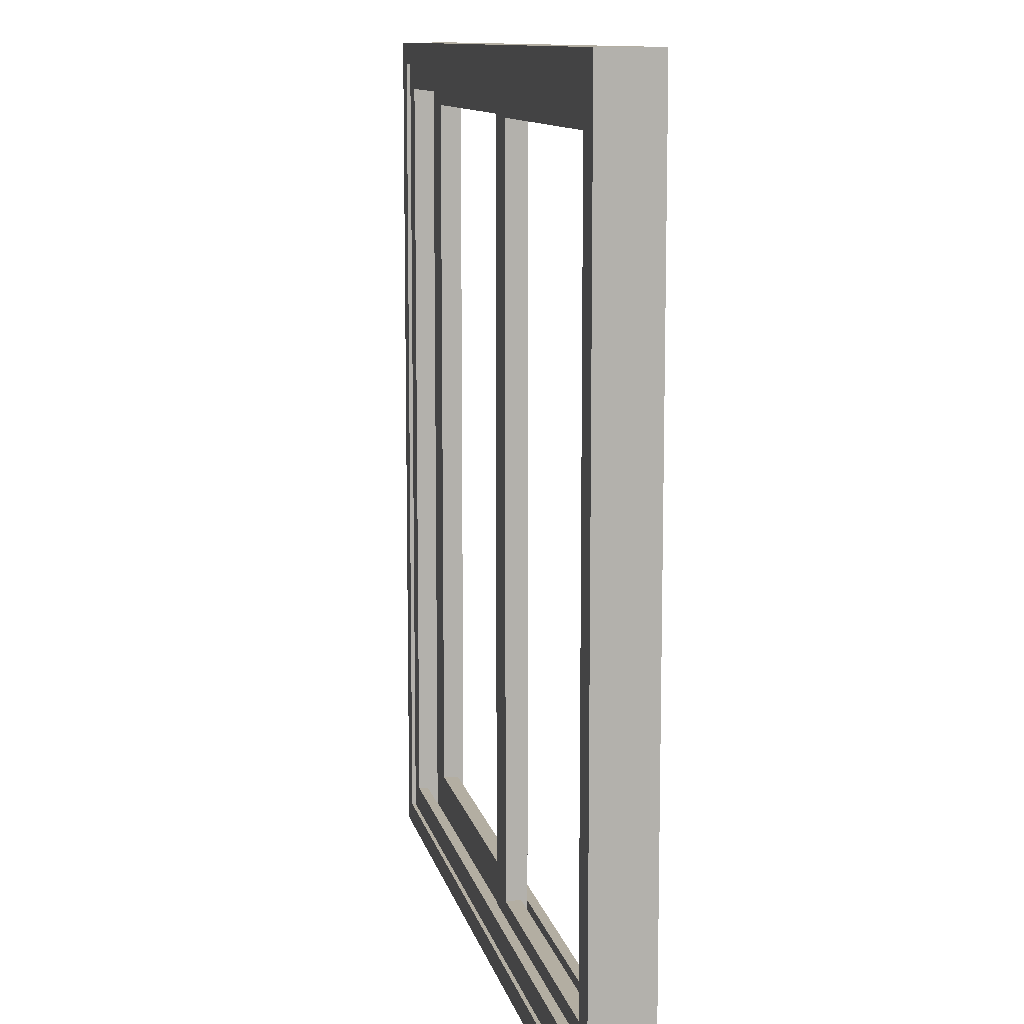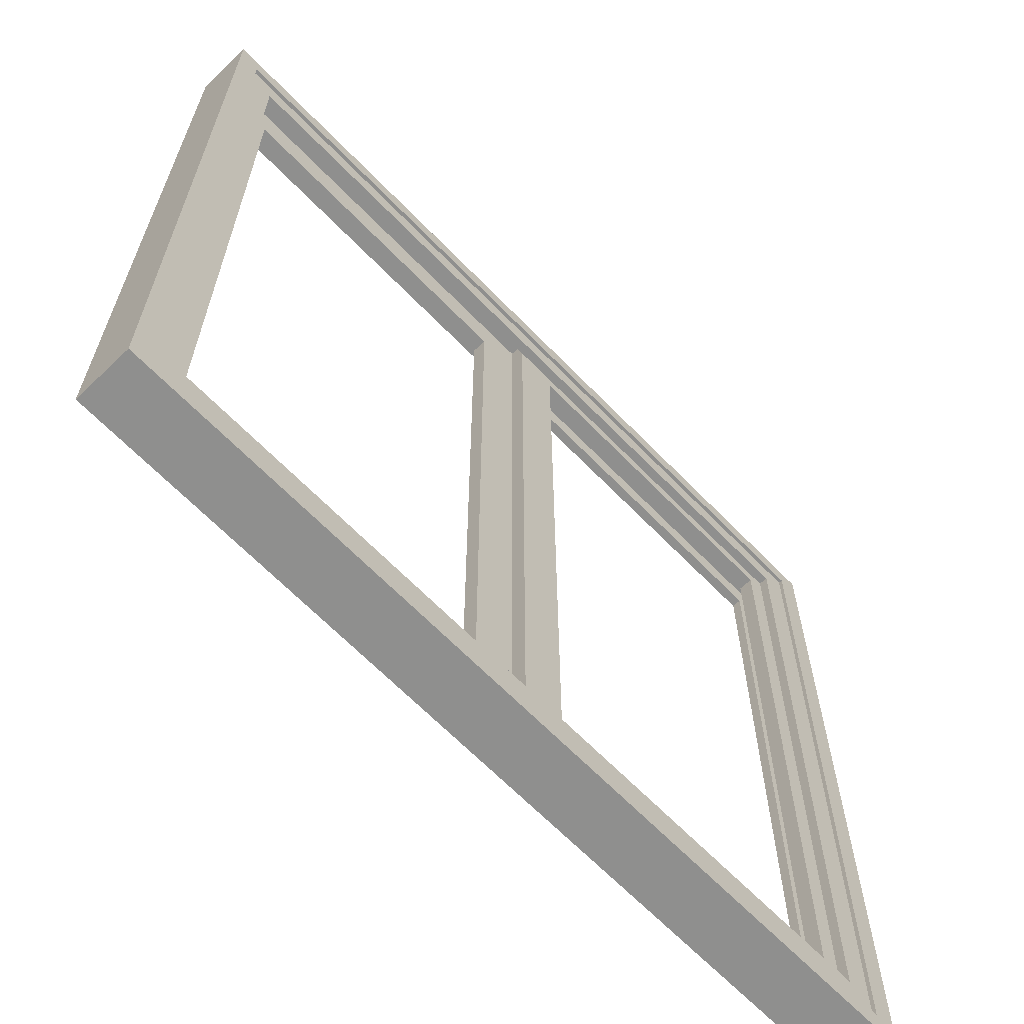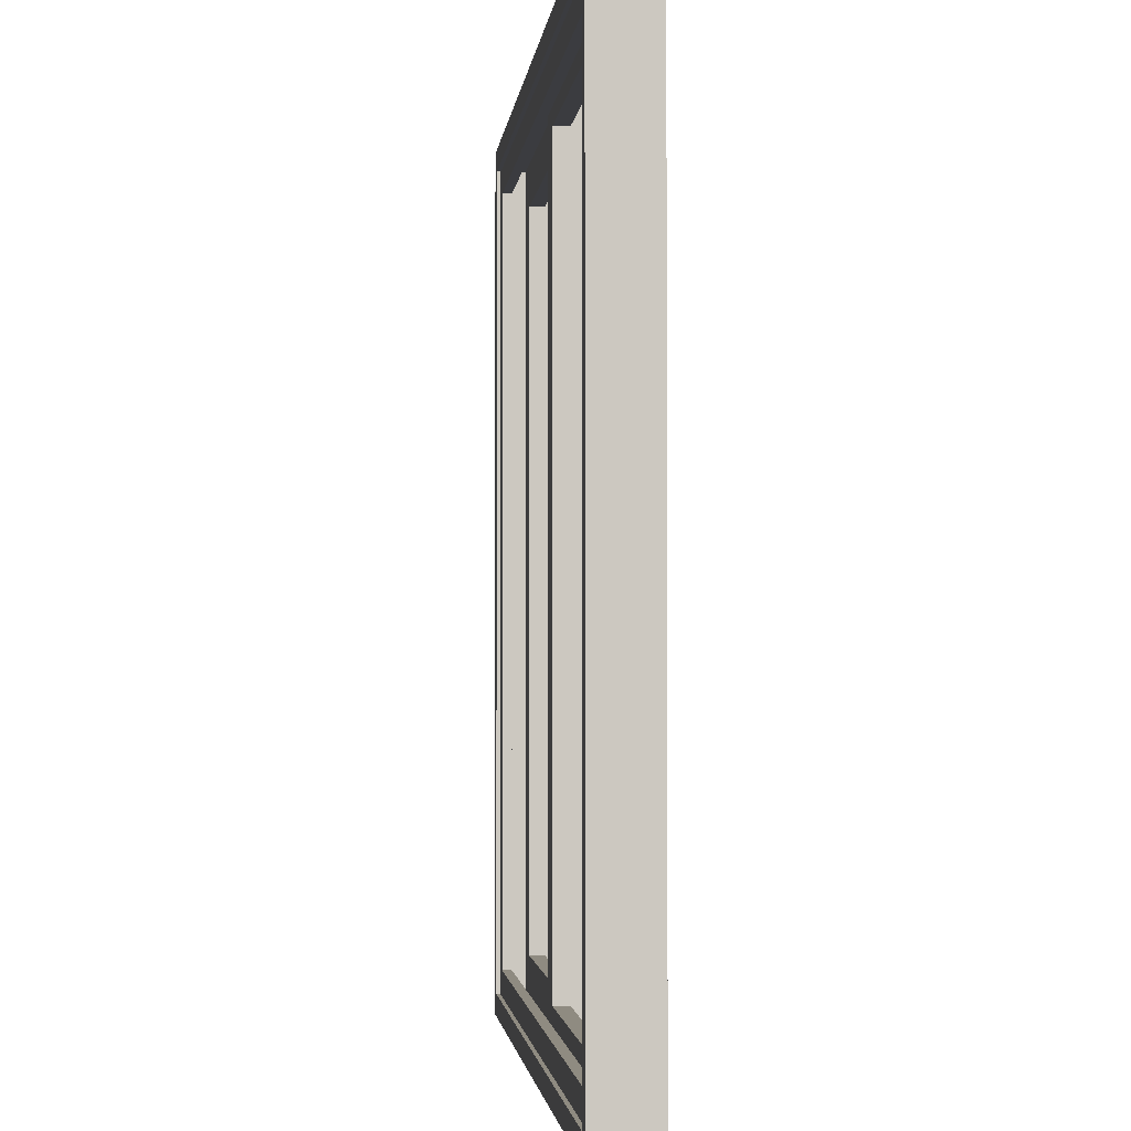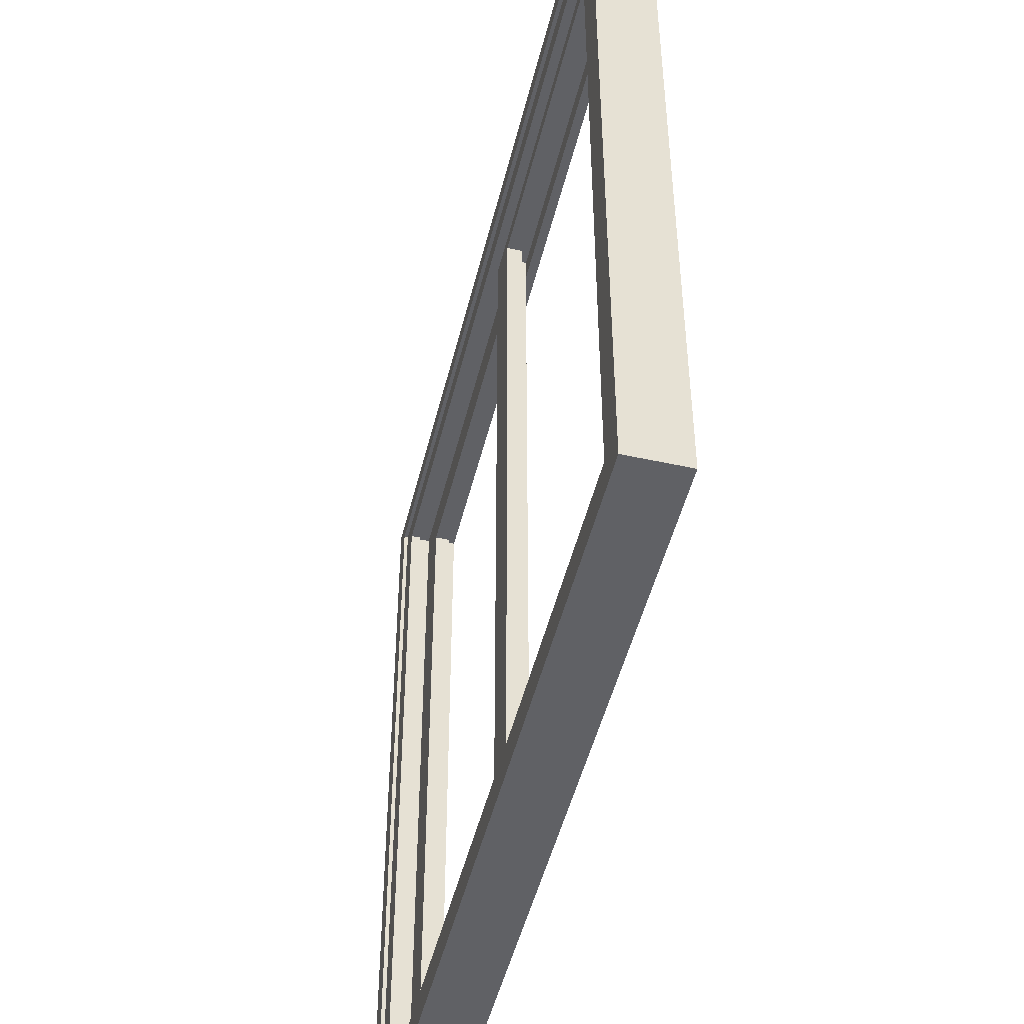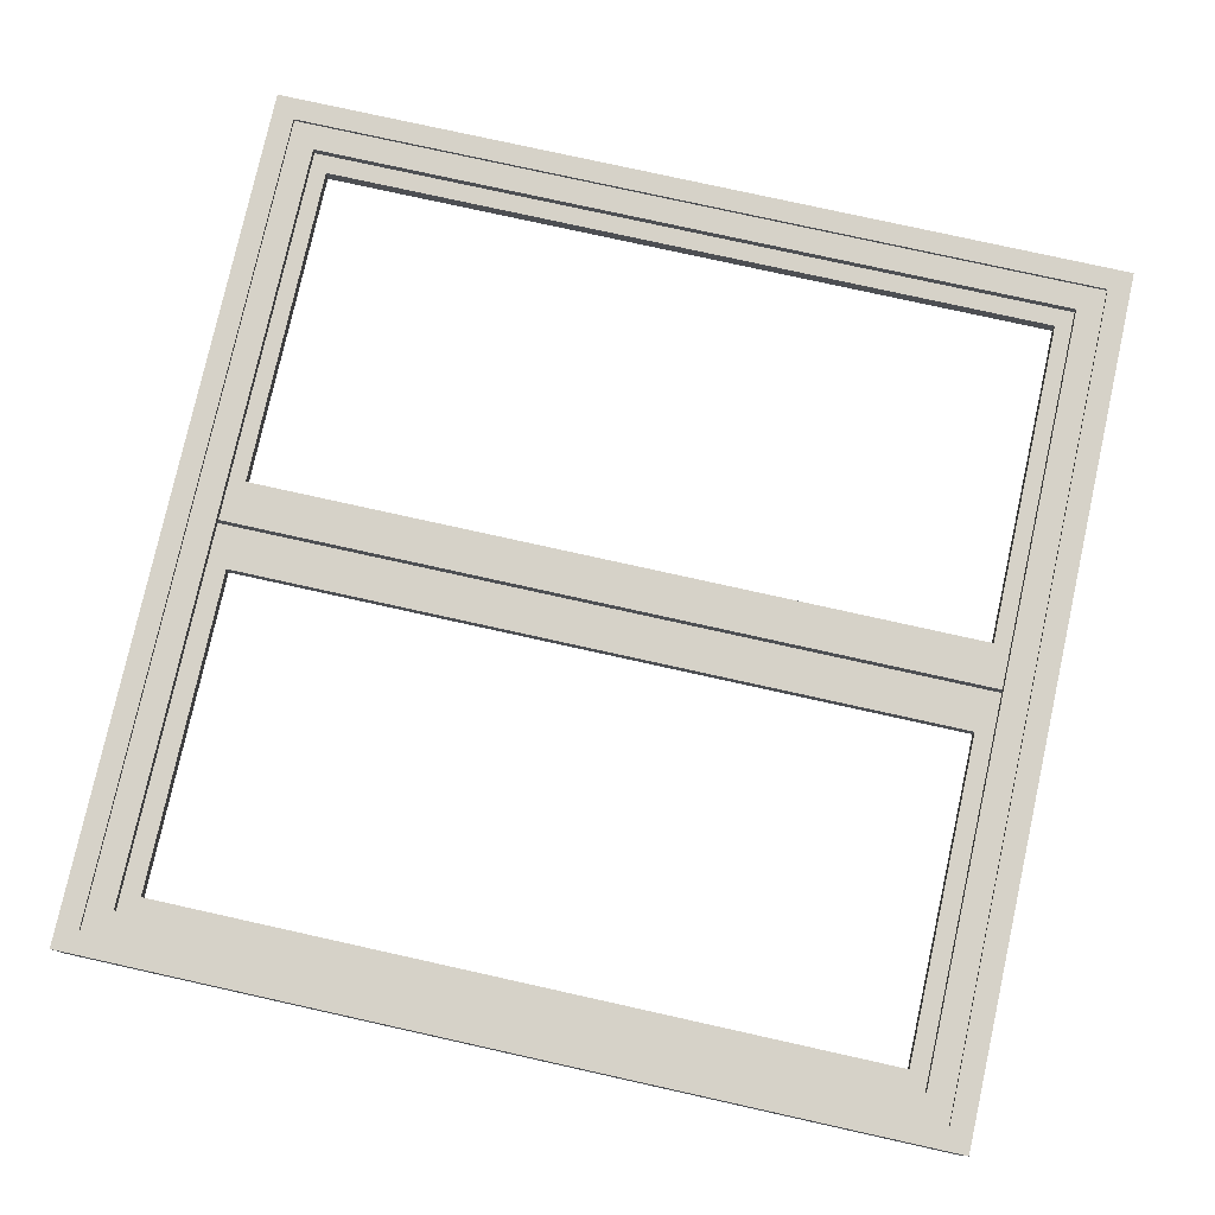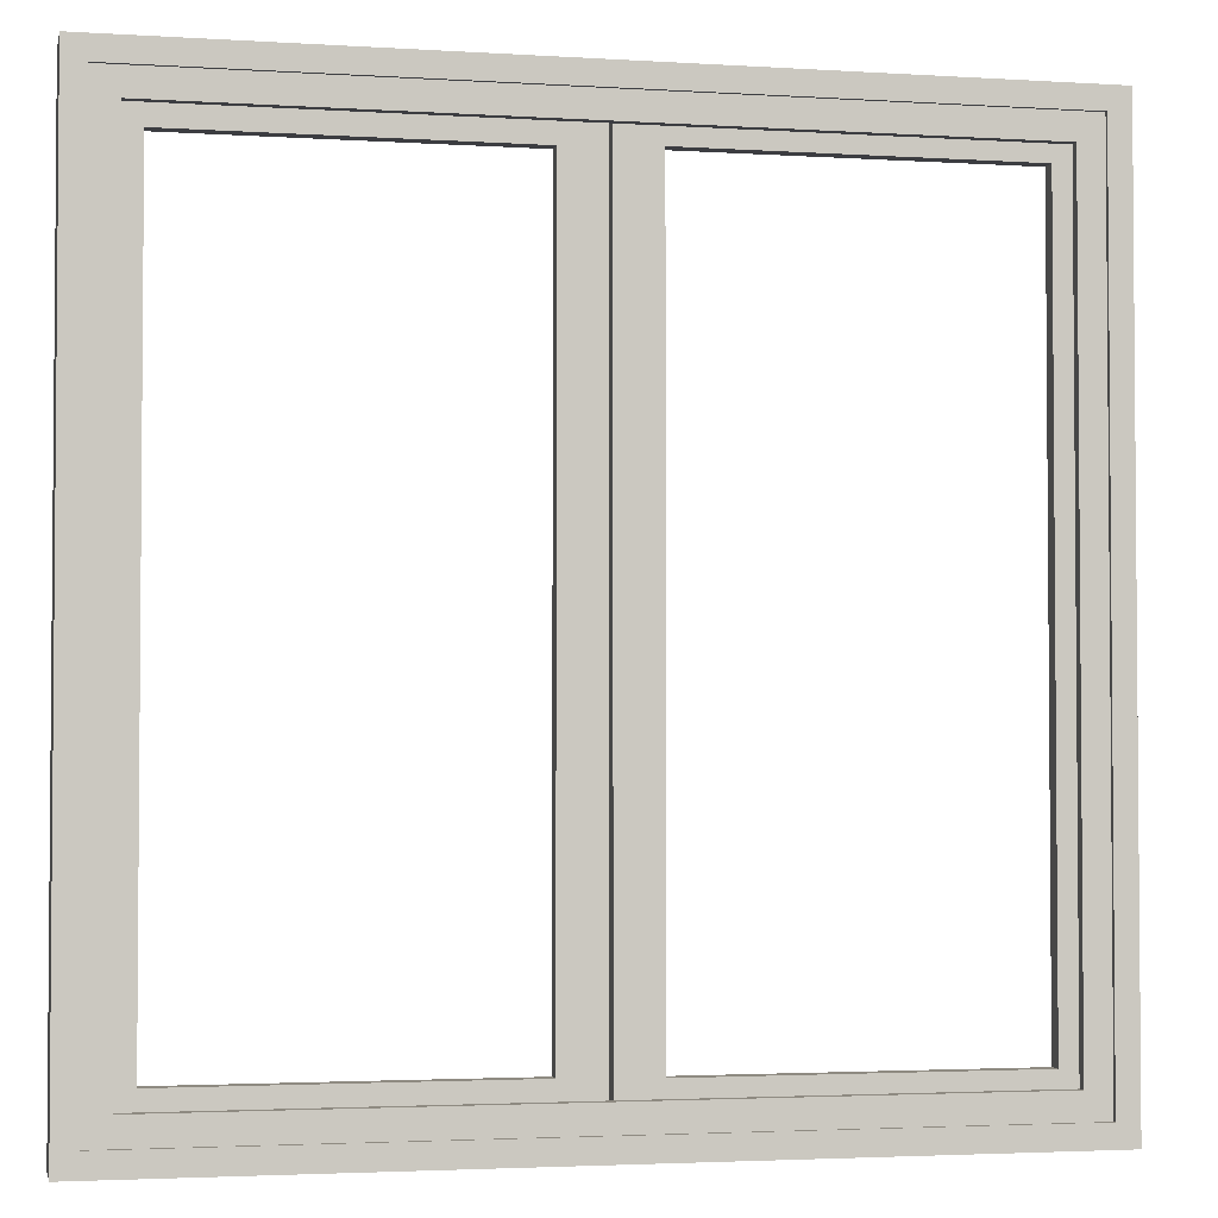
<metadata>
{"format":"obj","ext":"obj","renderer":"f3d","projection":"perspective","resolution":1024,"background":"white","views":[{"elev":10.8,"azim":78.2,"up":"+Z"},{"elev":-65.2,"azim":134.0,"up":"+Z"},{"elev":-2.1,"azim":84.4,"up":"+Z"},{"elev":-49.2,"azim":-103.7,"up":"+Z"},{"elev":78.1,"azim":102.5,"up":"+Y"},{"elev":-2.8,"azim":167.7,"up":"+Z"}]}
</metadata>
<code>
o MeshWindowSlider_48X48_0_GeomSubset_0
v 0.6096 -0.04063 0.6107
v 0.6096 -0.04063 -0.6085
v -0.6096 -0.04062 -0.6085
v -0.5788 -0.04062 -0.5772
v 0.5788 -0.04063 -0.5772
v 0.5788 -0.04063 0.5794
v 0.5788 0.04062 0.5794
v 0.5788 0.04063 -0.5772
v -0.5788 0.04063 -0.5772
v -0.6096 0.04063 -0.6085
v 0.6096 0.04062 -0.6085
v 0.6096 0.04062 0.6107
v -0.5788 0.04063 0.5794
v -0.5788 -0.04063 0.5794
v -0.6096 0.04063 0.6107
v -0.6096 -0.04062 0.6107
v -0.5788 0.03163 0.5794
v -0.5788 -0.03162 0.5794
v 0.5788 -0.03163 0.5794
v 0.5788 0.03162 0.5794
v 0.5788 0.03162 -0.5772
v 0.5788 -0.03163 -0.5772
v -0.5788 -0.03162 -0.5772
v -0.5788 0.03163 -0.5772
v -0.5788 0.03512 0.5794
v -0.5788 -0.03512 0.5794
v 0.5788 -0.03512 0.5794
v 0.5788 0.03512 0.5794
v 0.5788 0.03512 -0.5772
v 0.5788 -0.03512 -0.5772
v -0.5788 -0.03512 -0.5772
v -0.5788 0.03512 -0.5772
v -0.5431 0.03512 0.543
v -0.5431 -0.03512 0.543
v 0.5431 -0.03512 0.543
v 0.5431 0.03512 0.543
v 0.5431 0.03512 -0.5408
v 0.5431 -0.03512 -0.5408
v -0.5431 -0.03512 -0.5408
v -0.5431 0.03512 -0.5408
v -0.5431 0.02163 0.543
v -0.5431 -0.02162 0.543
v 0.5431 -0.02163 0.543
v 0.5431 0.02162 0.543
v 0.5431 0.02162 -0.5408
v 0.5431 -0.02163 -0.5408
v -0.5431 -0.02162 -0.5408
v -0.5431 0.02163 -0.5408
v -0.5788 0.02163 0.5794
v -0.5788 -0.02162 0.5794
v 0.5788 -0.02163 0.5794
v 0.5788 0.02162 0.5794
v 0.5788 0.02162 -0.5772
v 0.5788 -0.02163 -0.5772
v -0.5788 -0.02162 -0.5772
v -0.5788 0.02163 -0.5772
v -0.5779 0.02159 -0.5777
v 0 0.02158 -0.5777
v -0.5779 0.02159 0.5799
v 0 0.02158 0.5799
v -0.5779 1e-06 0.5799
v 0 0 0.5799
v -0.5779 1e-06 -0.5777
v 0 0 -0.5777
v -0.5179 0.02159 -0.5177
v -0.06 0.02158 -0.5177
v -0.06 0.02158 0.5199
v -0.5179 0.02159 0.5199
v -0.5179 1e-06 0.5199
v -0.06 0 0.5199
v -0.06 0 -0.5177
v -0.5179 1e-06 -0.5177
v 0 0 -0.5777
v 0.5768 -1e-06 -0.5777
v 0 0 0.5799
v 0.5768 -1e-06 0.5799
v 0 -0.02129 0.5799
v 0.5768 -0.02129 0.5799
v 0 -0.02129 -0.5777
v 0.5768 -0.02129 -0.5777
v 0.06 0 -0.5177
v 0.5168 -1e-06 -0.5177
v 0.5168 -1e-06 0.5199
v 0.06 0 0.5199
v 0.06 -0.02129 0.5199
v 0.5168 -0.02129 0.5199
v 0.5168 -0.02129 -0.5177
v 0.06 -0.02129 -0.5177
v -0.5179 0.01675 -0.5177
v -0.06 0.01675 -0.5177
v -0.06 0.01675 0.5199
v -0.5179 0.01675 0.5199
v -0.5179 0.005302 0.5199
v -0.06 0.005302 0.5199
v -0.06 0.005302 -0.5177
v -0.5179 0.005303 -0.5177
v 0.06 -0.01502 0.5199
v 0.5168 -0.01502 0.5199
v 0.5168 -0.01502 -0.5177
v 0.06 -0.01502 -0.5177
v 0.06 -0.005297 -0.5177
v 0.5168 -0.005297 -0.5177
v 0.5168 -0.005297 0.5199
v 0.06 -0.005297 0.5199
v 0 0.02143 -0.04541
v 0.007429 0.02143 -0.04541
v 0 0.02143 0.04824
v 0.007429 0.02143 0.04824
v 0 0.000965 0.05442
v 0.007429 0.000965 0.05442
v 0 0.000965 -0.05159
v 0.007429 0.000965 -0.05159
v 0.007429 0.02143 0.02988
v 0 0.02143 0.02988
v 0 0.000965 0.03553
v 0.007429 0.000965 0.03553
v 0.007429 0.02143 -0.02705
v 0 0.02143 -0.02705
v 0 0.000965 -0.0327
v 0.007429 0.000965 -0.0327
v 0.01319 0.000965 -0.0327
v 0.01319 0.02143 -0.02705
v 0.01319 0.000965 0.03553
v 0.01319 0.02143 0.02988
v 0.01988 0.005384 0.01049
v 0.01988 0.001547 0.006656
v 0.01988 0.000142 0.001414
v 0.01988 0.001729 -0.003828
v 0.01988 0.01063 -0.003828
v 0.01988 0.01952 -0.003828
v 0.01988 0.02111 0.001414
v 0.01988 0.01971 0.006656
v 0.01988 0.01587 0.01049
v 0.01988 0.01063 0.0119
v 0.01319 0.005384 0.01049
v 0.01319 0.001547 0.006656
v 0.01319 0.000142 0.001414
v 0.01319 0.001729 -0.003828
v 0.01319 0.01063 -0.003828
v 0.01319 0.01952 -0.003828
v 0.01319 0.02111 0.001414
v 0.01319 0.01971 0.006656
v 0.01319 0.01587 0.01049
v 0.01319 0.01063 0.0119
v 0.01988 0.01063 0.001414
v 0.01319 0.01063 0.001414
v 0.02096 0.007221 -0.05876
v 0.01653 0.007221 -0.05876
v 0.02096 0.01063 -0.05876
v 0.01653 0.01063 -0.05876
v 0.02096 0.01403 -0.05876
v 0.01653 0.01403 -0.05876
v 0.01942 0.008327 -0.08088
v 0.01653 0.008327 -0.08088
v 0.01942 0.01063 -0.08088
v 0.01653 0.01063 -0.08088
v 0.01942 0.01293 -0.08088
v 0.01653 0.01293 -0.08088
v 0.006115 0.007221 -0.0612
v 0.006115 0.01063 -0.0612
v 0.006115 0.008327 -0.07834
v 0.006115 0.01063 -0.07834
v 0.006115 0.01403 -0.0612
v 0.006115 0.01293 -0.07834
v 0.01653 0.01523 -0.0453
v 0.02071 0.01523 -0.0453
v 0.02071 0.01063 -0.0453
v 0.02071 0.006028 -0.0453
v 0.01653 0.006028 -0.0453
v 0.01653 0.01063 -0.0453
f 5 2 3 4
f 11 8 9 10
f 49 50 51 52
f 15 12 1 16
f 53 52 51 54
f 11 2 1 12
f 10 9 13 15
f 16 14 4 3
f 55 56 53 54
f 3 2 11 10
f 55 50 49 56
f 3 10 15 16
f 15 13 7 12
f 7 8 11 12
f 16 1 6 14
f 1 2 5 6
f 14 6 19 18
f 7 13 17 20
f 8 7 20 21
f 6 5 22 19
f 9 8 21 24
f 5 4 23 22
f 4 14 18 23
f 13 9 24 17
f 18 19 27 26
f 20 17 25 28
f 21 20 28 29
f 19 22 30 27
f 24 21 29 32
f 22 23 31 30
f 23 18 26 31
f 17 24 32 25
f 26 27 35 34
f 28 25 33 36
f 29 28 36 37
f 27 30 38 35
f 32 29 37 40
f 30 31 39 38
f 31 26 34 39
f 25 32 40 33
f 34 35 43 42
f 36 33 41 44
f 37 36 44 45
f 35 38 46 43
f 40 37 45 48
f 38 39 47 46
f 39 34 42 47
f 33 40 48 41
f 42 43 51 50
f 44 41 49 52
f 45 44 52 53
f 43 46 54 51
f 48 45 53 56
f 46 47 55 54
f 47 42 50 55
f 41 48 56 49
f 59 60 62 61
f 63 64 58 57
f 58 64 62 60
f 63 57 59 61
f 57 58 66 65
f 58 60 67 66
f 60 59 68 67
f 59 57 65 68
f 61 62 70 69
f 62 64 71 70
f 64 63 72 71
f 63 61 69 72
f 67 68 69 70
f 68 65 72 69
f 67 70 71 66
f 66 71 72 65
f 75 76 78 77
f 79 80 74 73
f 74 80 78 76
f 79 73 75 77
f 73 74 82 81
f 74 76 83 82
f 76 75 84 83
f 75 73 81 84
f 77 78 86 85
f 78 80 87 86
f 80 79 88 87
f 79 77 85 88
f 83 84 85 86
f 84 81 88 85
f 83 86 87 82
f 82 87 88 81

</code>
